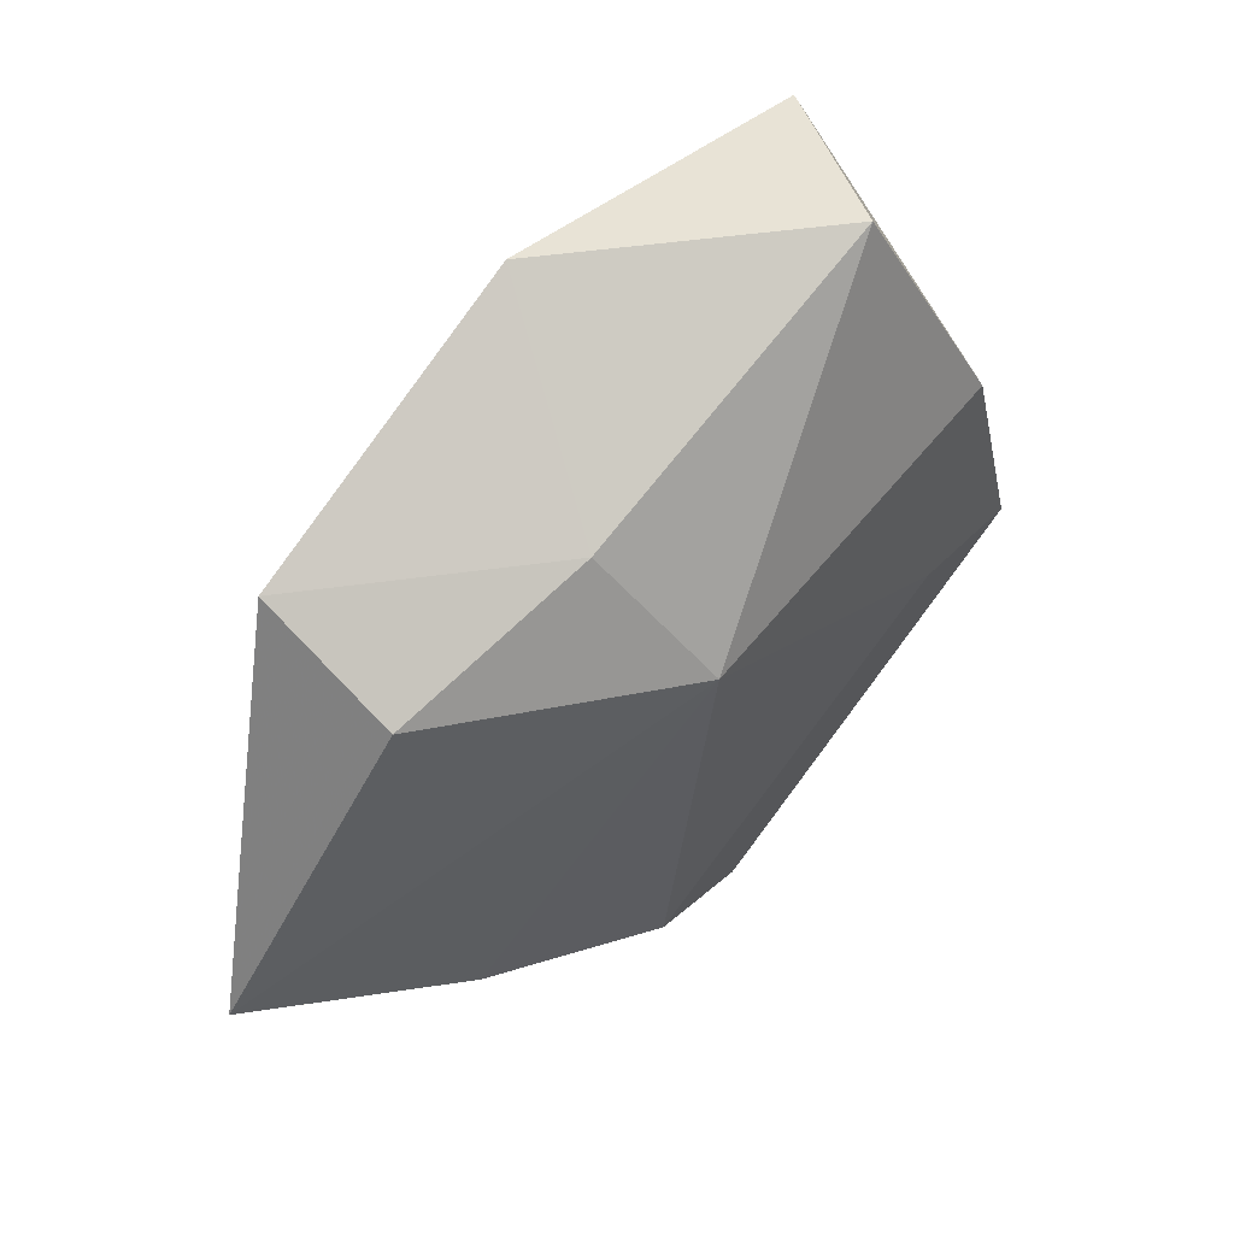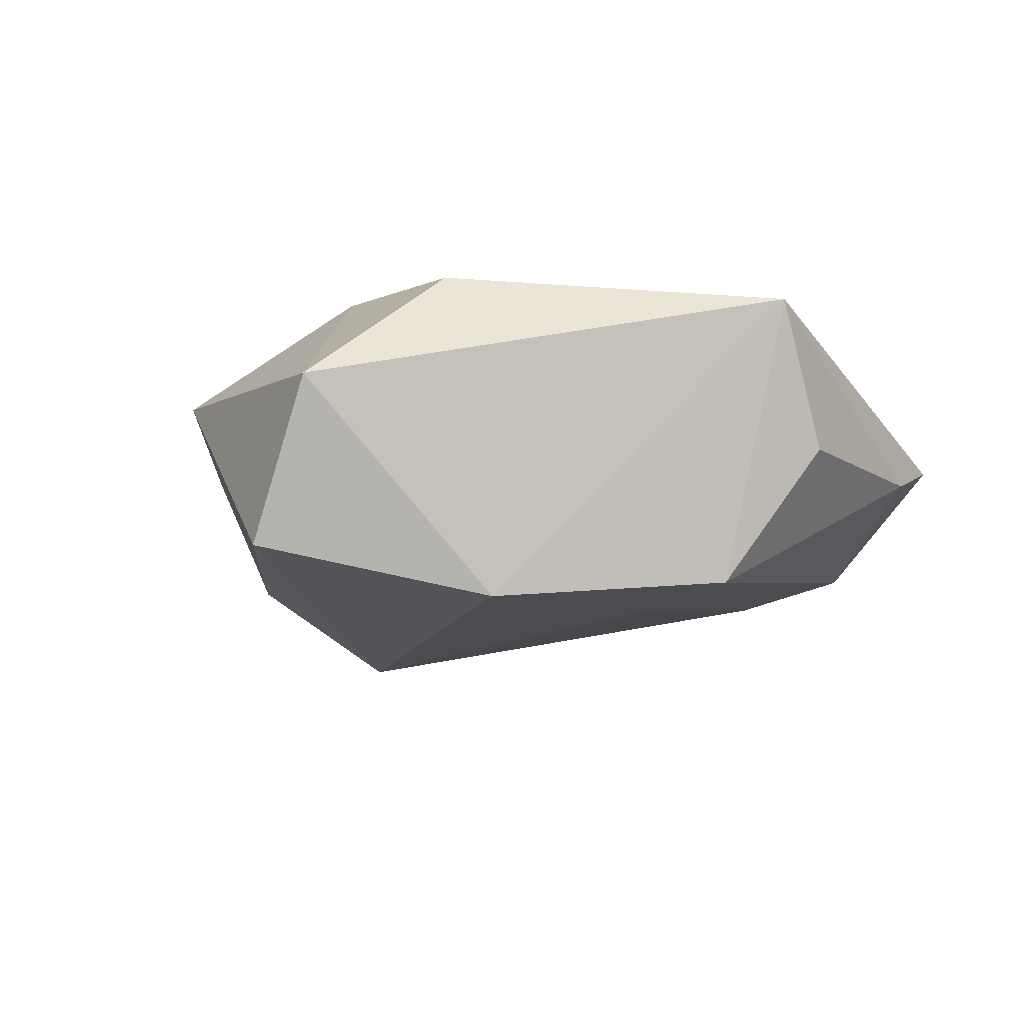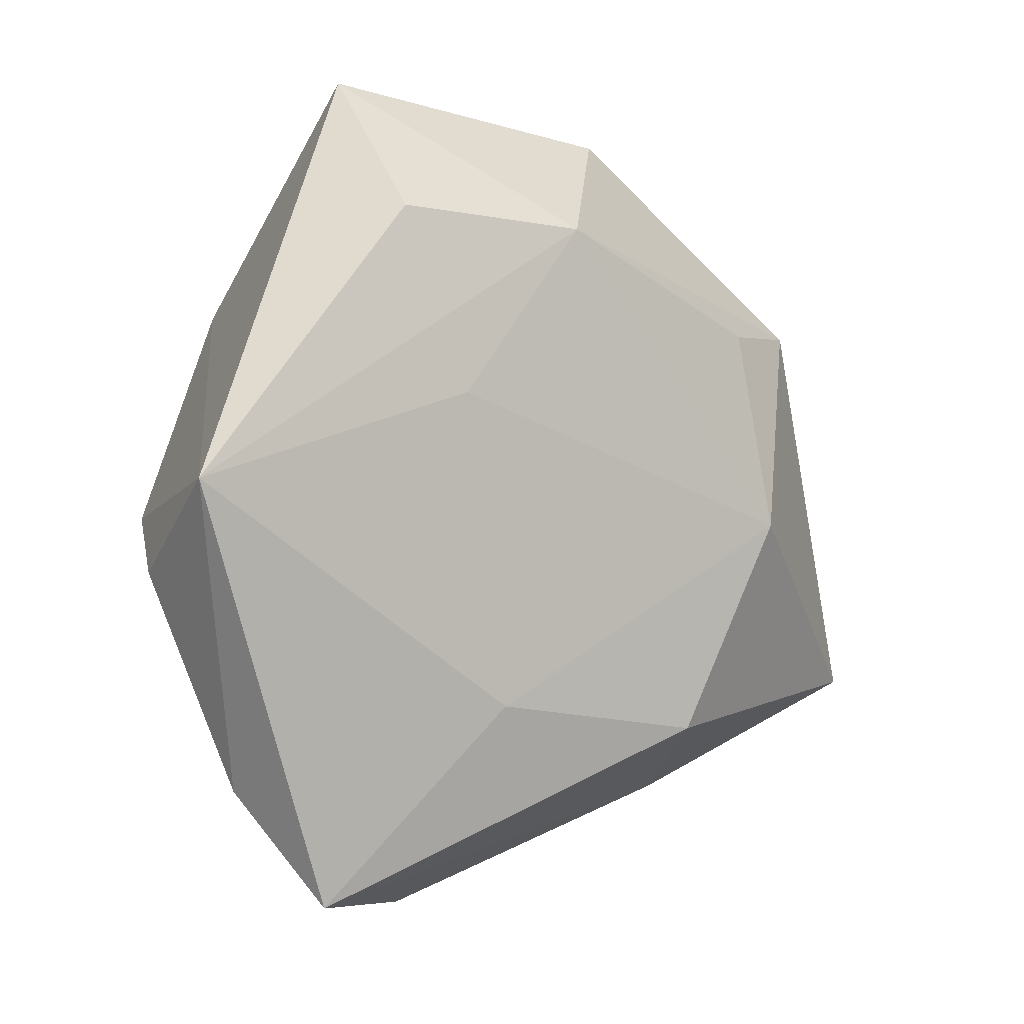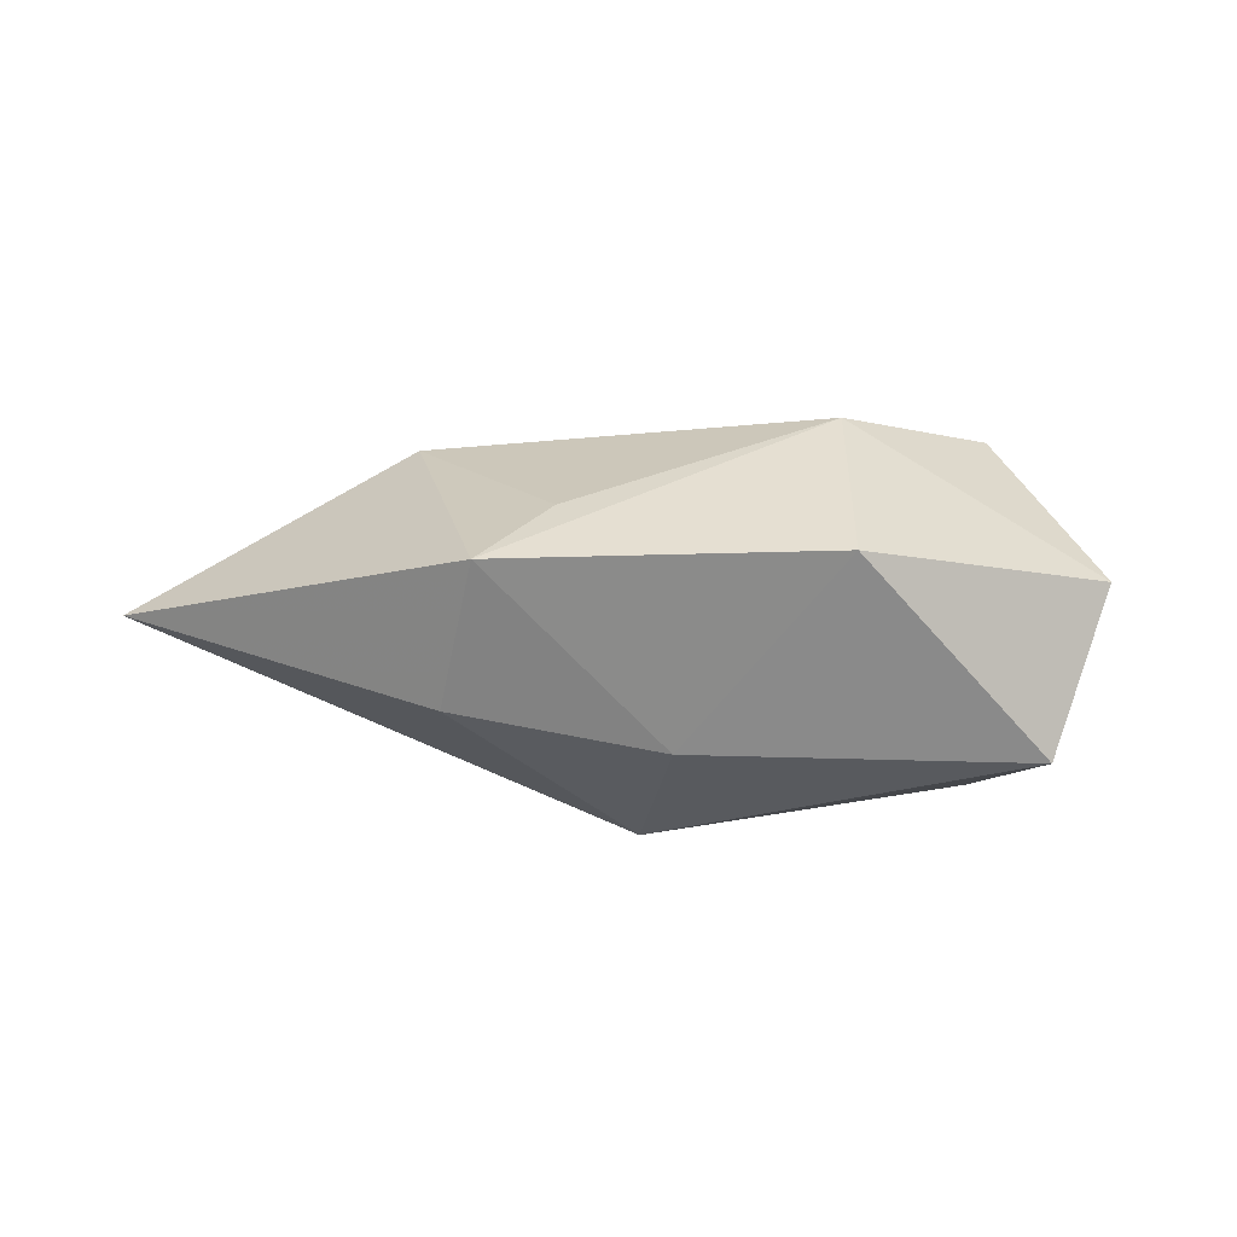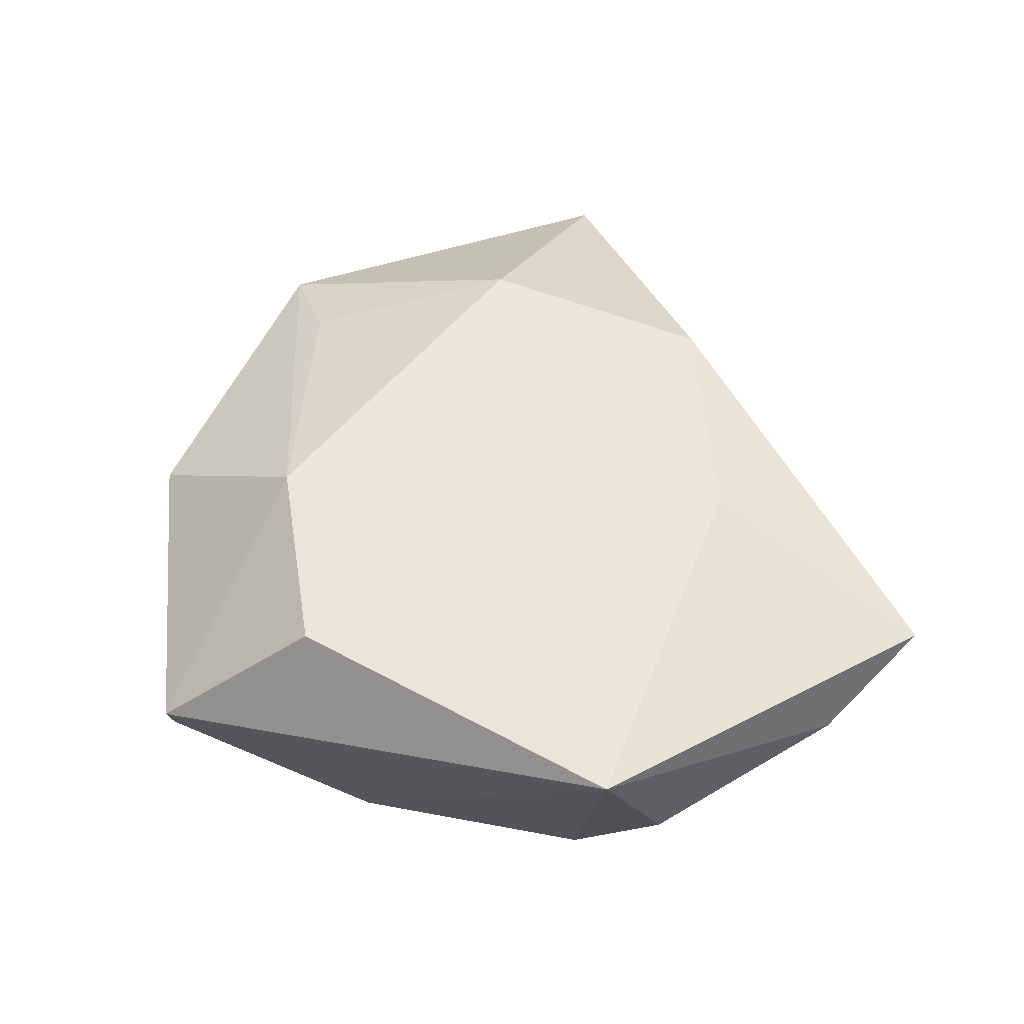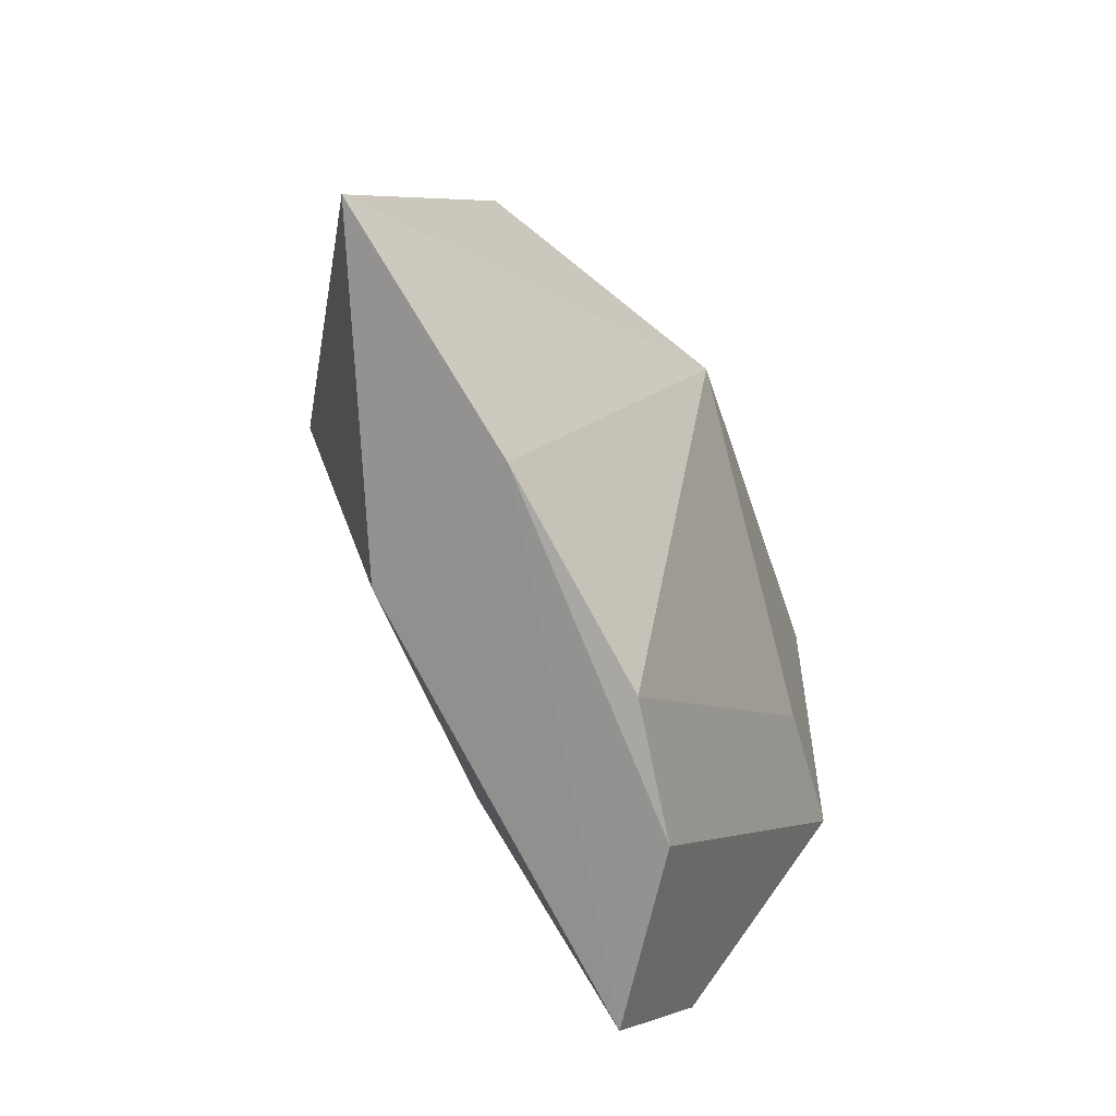
<metadata>
{"format":"obj","ext":"obj","renderer":"f3d","projection":"perspective","resolution":1024,"background":"white","views":[{"elev":47.3,"azim":134.6,"up":"+Y"},{"elev":-12.8,"azim":-123.1,"up":"+Z"},{"elev":-10.2,"azim":-36.5,"up":"+Y"},{"elev":3.1,"azim":142.3,"up":"+Z"},{"elev":54.1,"azim":-97.2,"up":"+Z"},{"elev":-64.3,"azim":112.4,"up":"+Y"}]}
</metadata>
<code>
v -0.005985 -0.04528 -0.007008
v 0.02809 -0.004054 0.01616
v 0.01303 0.01129 -0.0209
v -0.03985 -0.01346 -0.0009762
v -0.02164 0.02341 0.01704
v -0.02206 -0.04622 0.004232
v 0.03756 0.01353 -0.00739
v -0.02138 0.04028 0.003625
v -0.01383 0.005192 0.01694
v -0.001486 0.02396 0.01927
v 0.02816 -0.0317 -0.005626
v 0.05255 -0.01858 0.0003552
v -0.04277 -0.006553 0.01416
v -0.01248 0.04112 -0.01308
v 0.009781 0.03843 0.007157
v -0.02385 0.01865 -0.01801
v -0.03322 -0.005274 -0.01555
v 0.01931 -0.02669 0.01177
v 0.03913 0.02081 0.006486
v 0.006709 -0.0407 -0.00917
v -0.005326 -0.02574 0.01188
v -0.02071 -0.004222 -0.01685
v -0.03002 -0.03474 -0.0003754
v 0.02834 0.01858 0.01113
v 0.01884 0.02362 -0.01167
f 12 2 18
f 25 7 3
f 3 7 12
f 15 25 14
f 14 8 15
f 16 8 14
f 14 3 16
f 25 3 14
f 6 18 21
f 21 18 2
f 15 8 10
f 2 24 10
f 15 10 19
f 19 10 24
f 19 25 15
f 19 7 25
f 19 24 2
f 12 7 19
f 19 2 12
f 22 3 20
f 20 1 22
f 22 1 17
f 22 17 16
f 16 3 22
f 11 3 12
f 20 3 11
f 11 1 20
f 12 18 11
f 11 18 6
f 6 1 11
f 6 21 13
f 13 8 16
f 16 17 13
f 23 1 6
f 17 1 23
f 6 13 23
f 2 10 9
f 10 13 9
f 9 21 2
f 9 13 21
f 5 10 8
f 8 13 5
f 5 13 10
f 4 13 17
f 17 23 4
f 4 23 13

</code>
